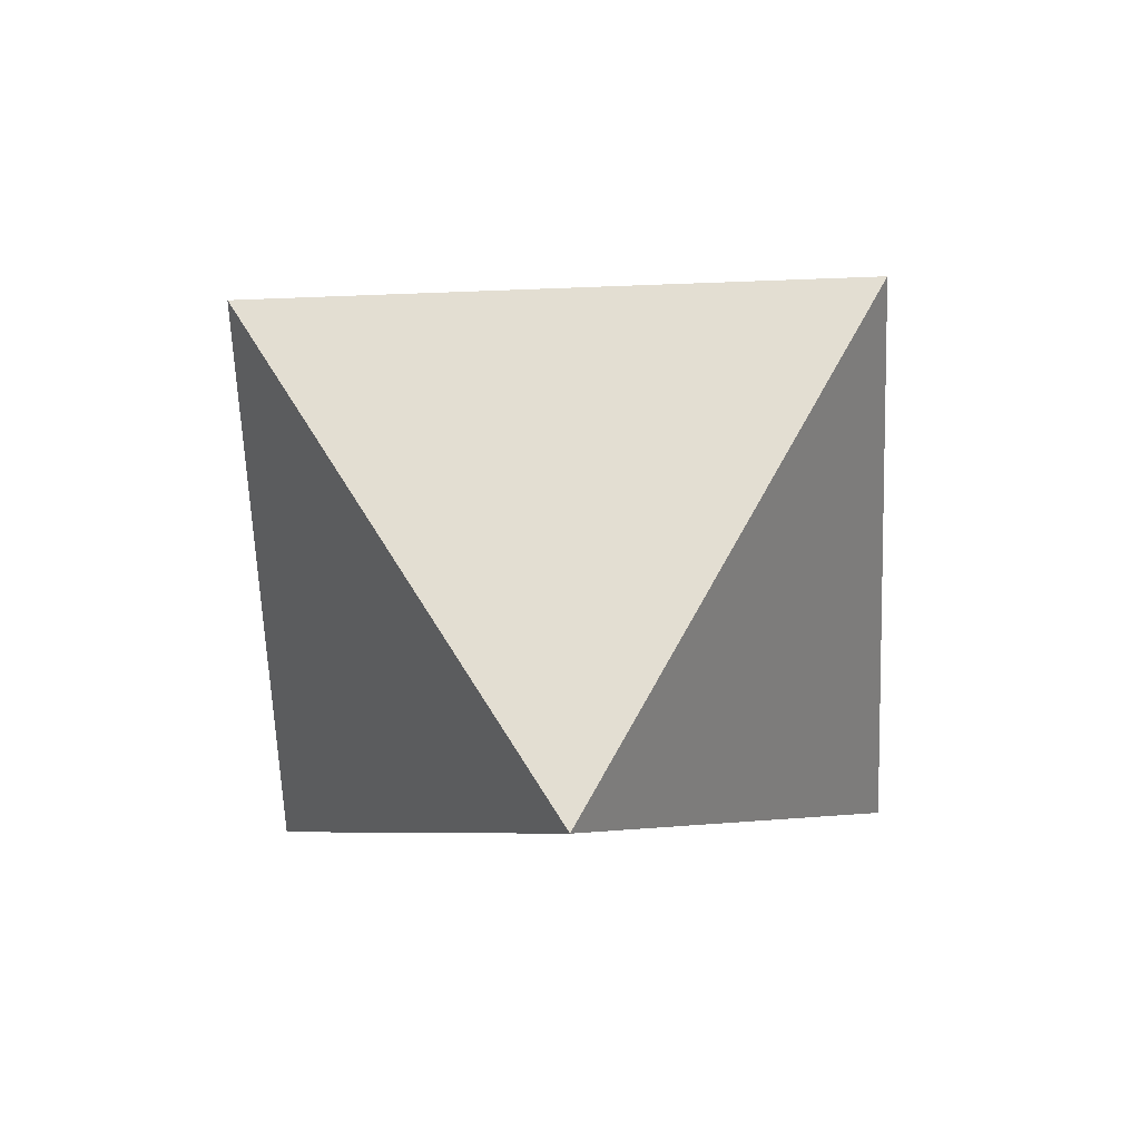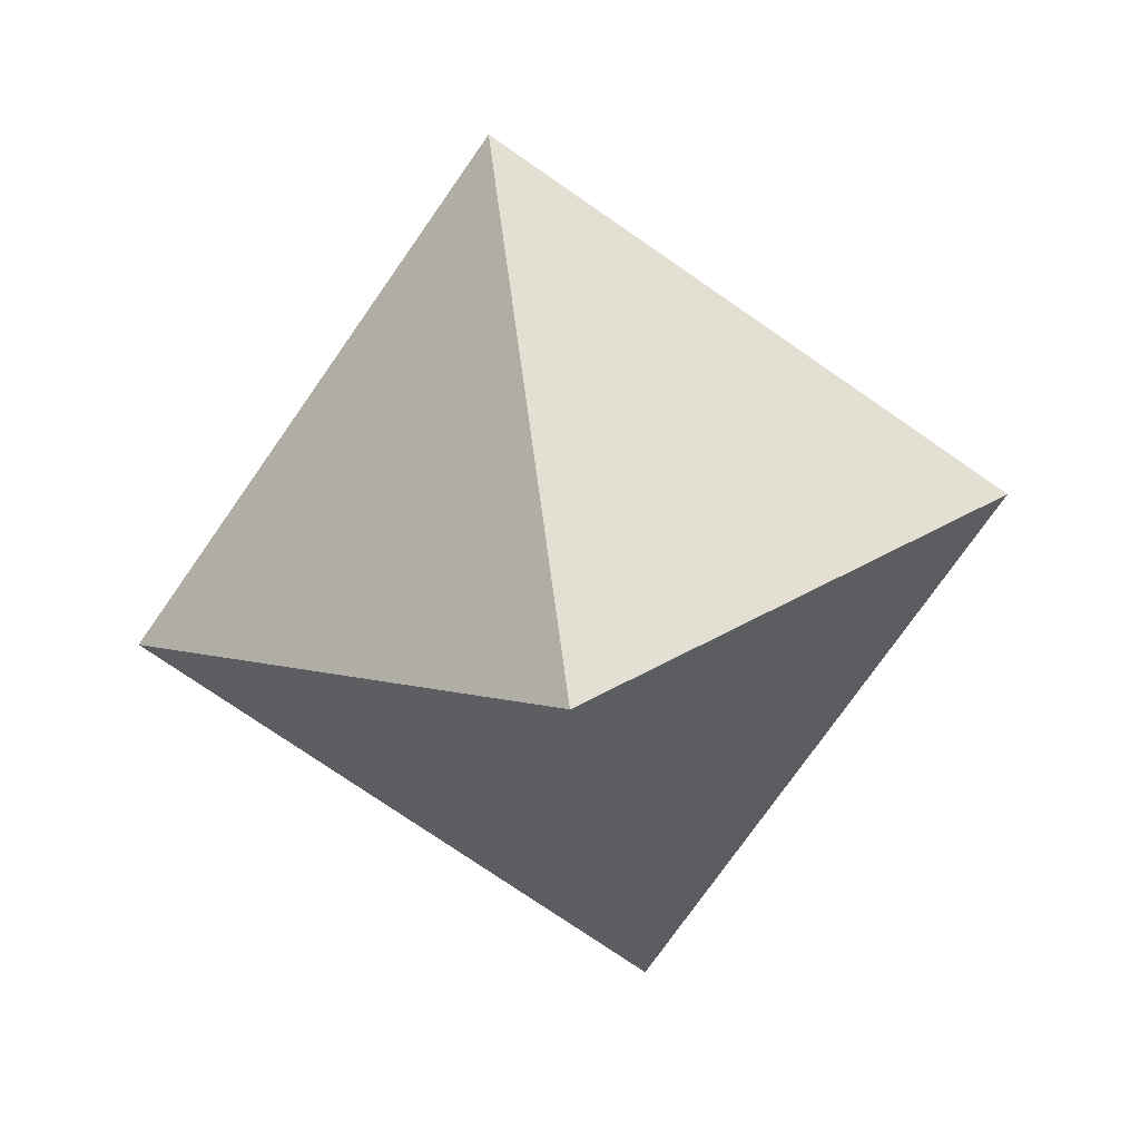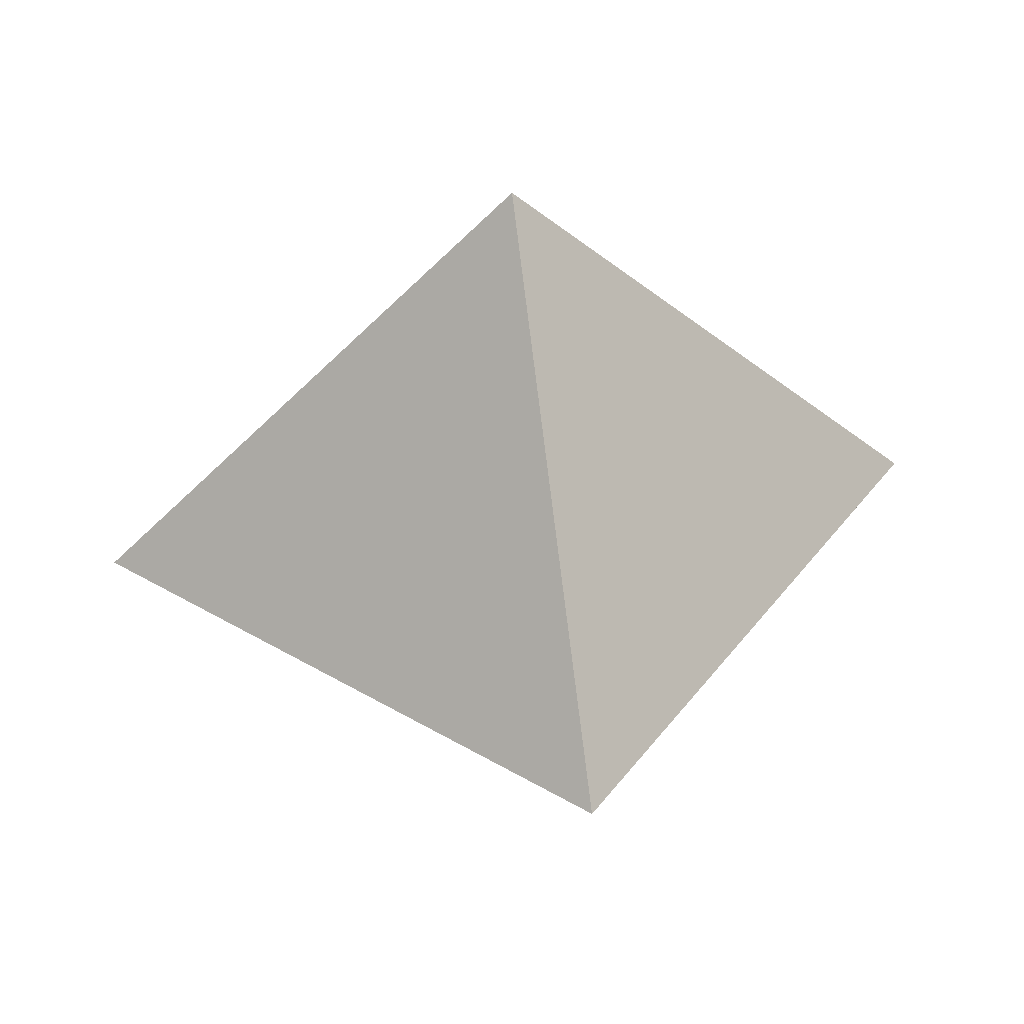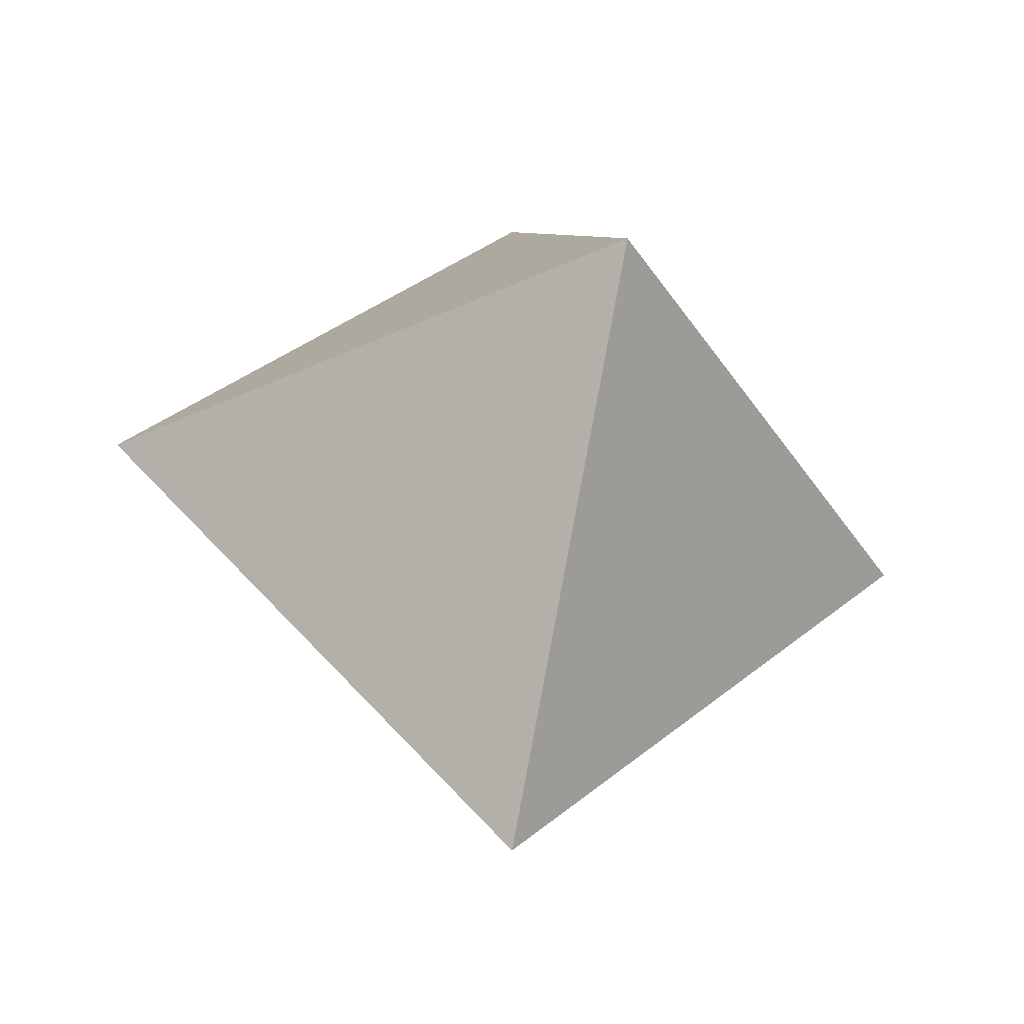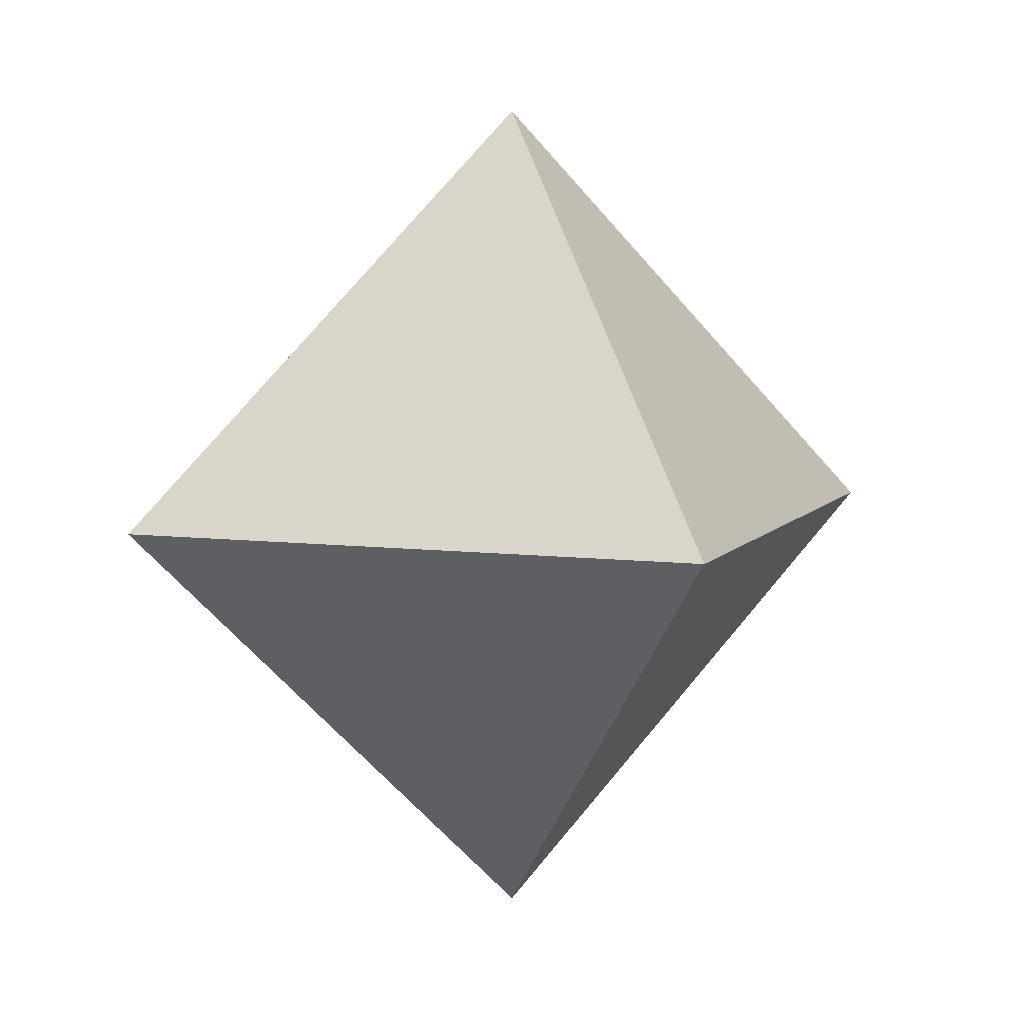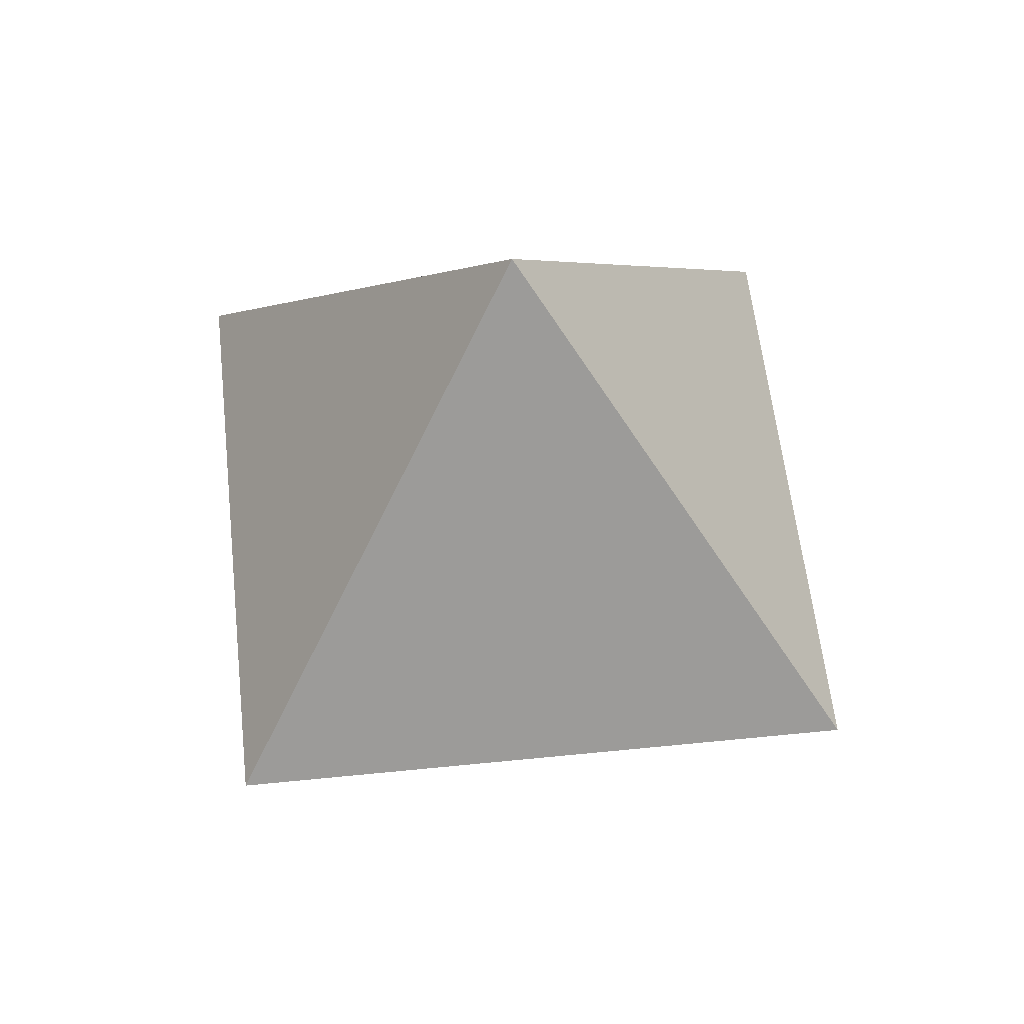
<metadata>
{"format":"obj","ext":"obj","renderer":"f3d","projection":"perspective","resolution":1024,"background":"white","views":[{"elev":-58.6,"azim":-132.7,"up":"+Y"},{"elev":-74.3,"azim":-79.8,"up":"+Z"},{"elev":43.8,"azim":79.6,"up":"+Z"},{"elev":-39.4,"azim":75.0,"up":"+Y"},{"elev":7.2,"azim":-24.8,"up":"+Y"},{"elev":56.0,"azim":-141.1,"up":"+Y"}]}
</metadata>
<code>
g default
v 0 0 1
v 1 0 0
v 0 1 0
v -1 0 0
v 0 -1 0
v 0 0 -1
g Octahedron
f 2 3 1
f 3 4 1
f 4 5 1
f 1 5 2
f 6 3 2
f 6 4 3
f 6 5 4
f 6 2 5

</code>
